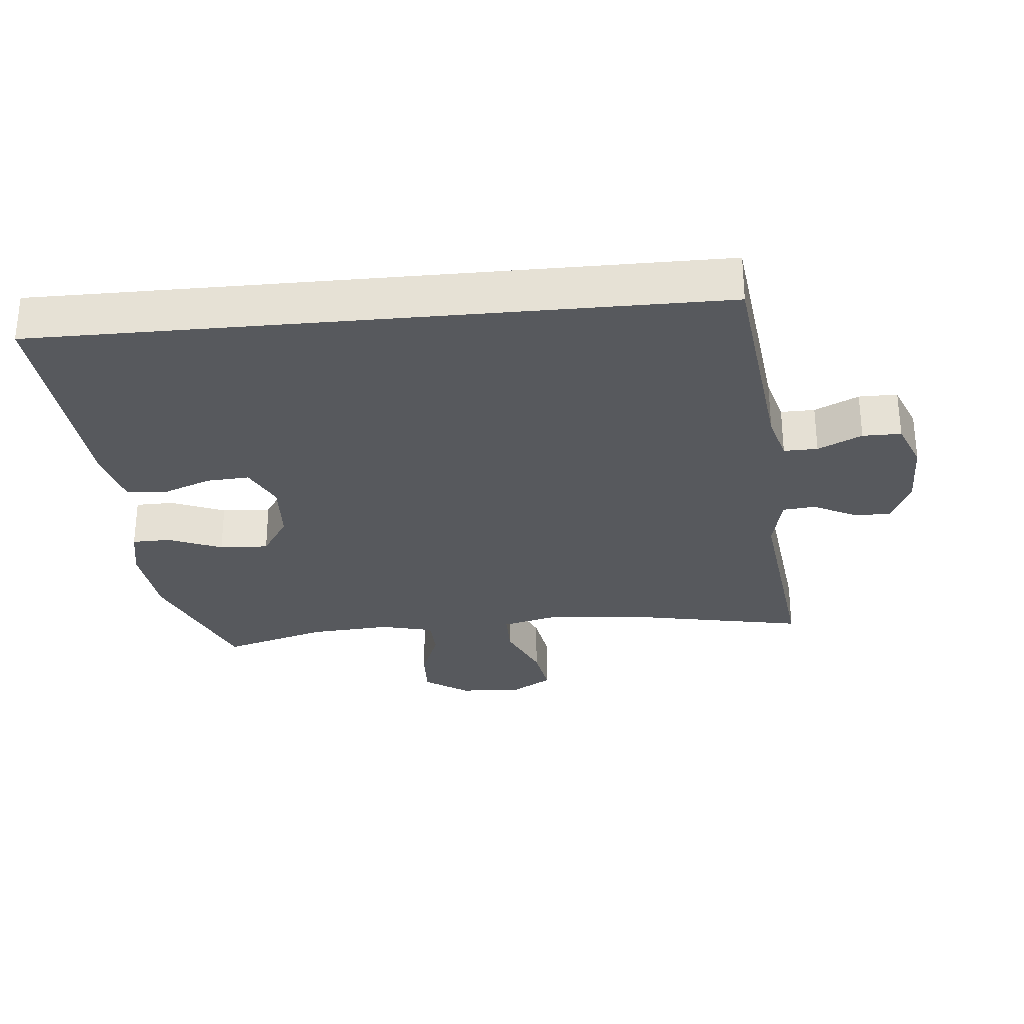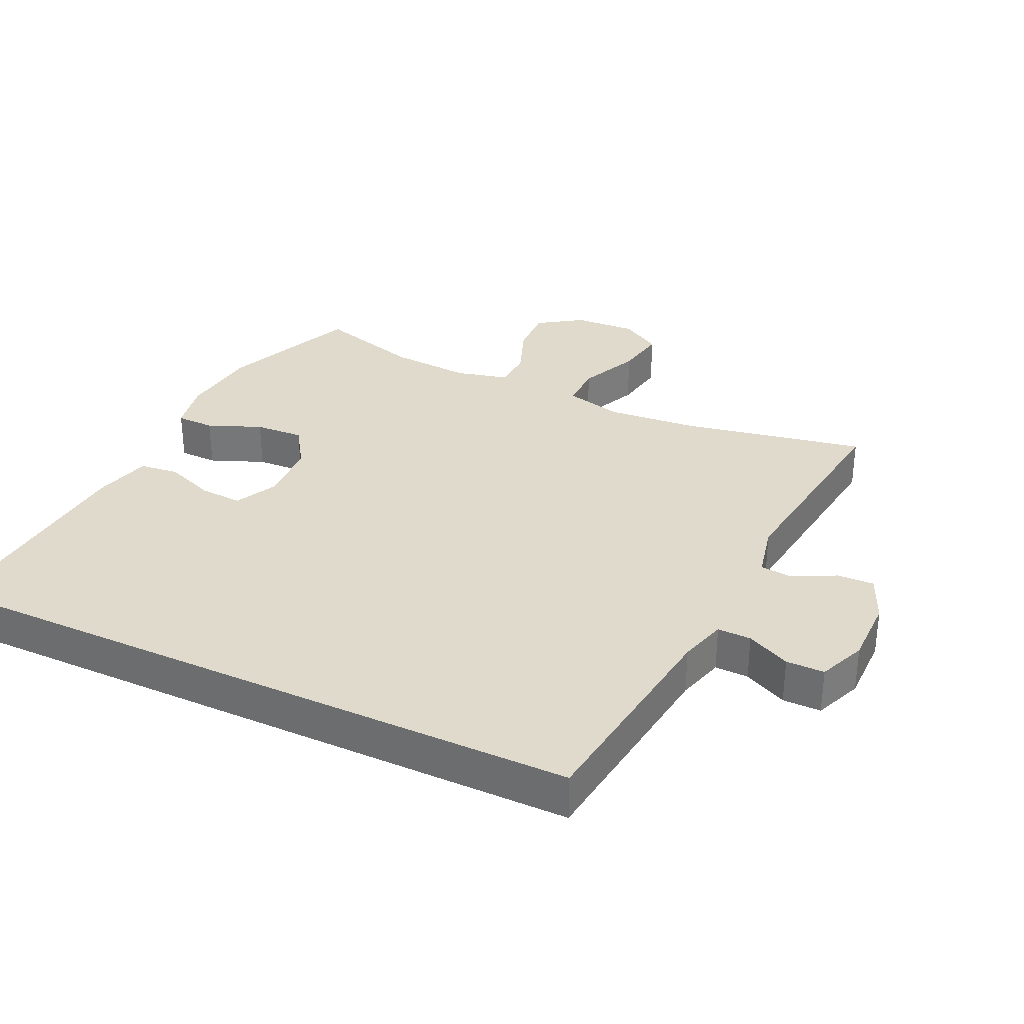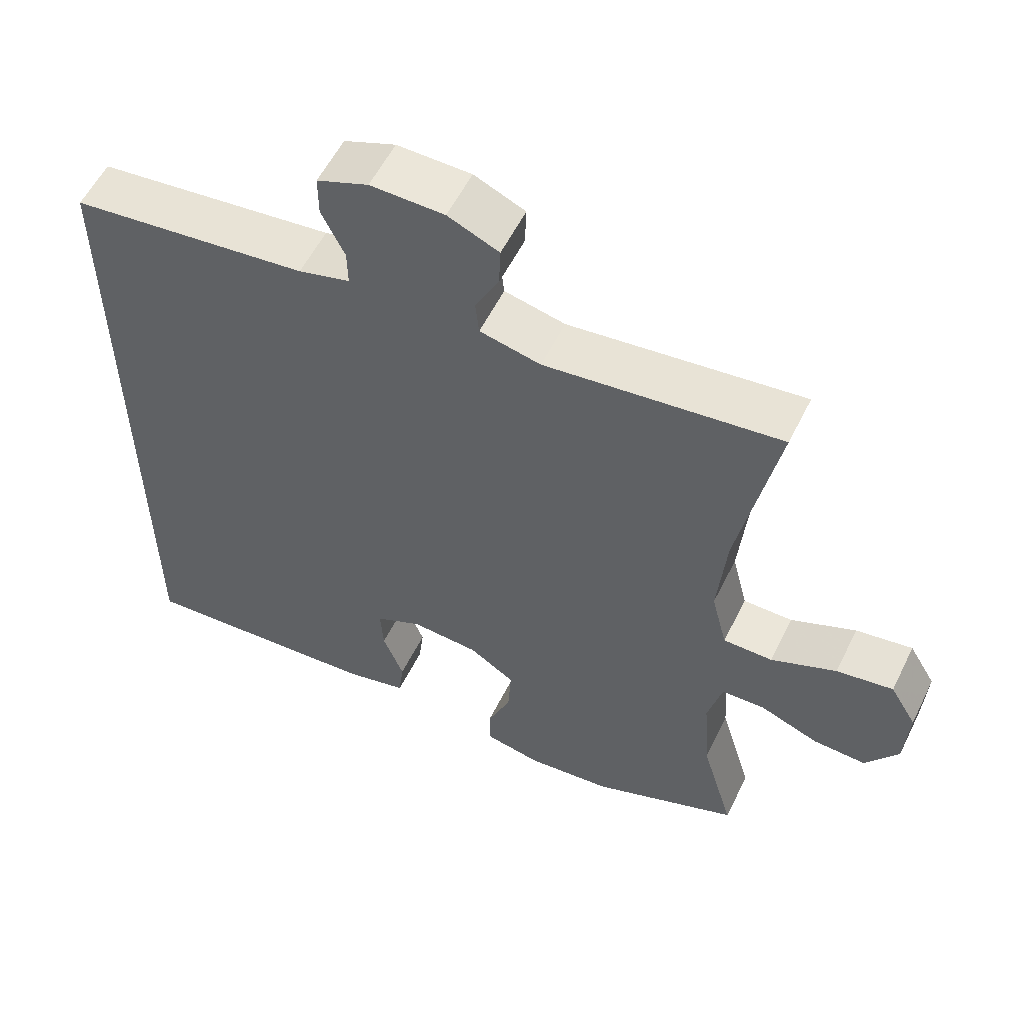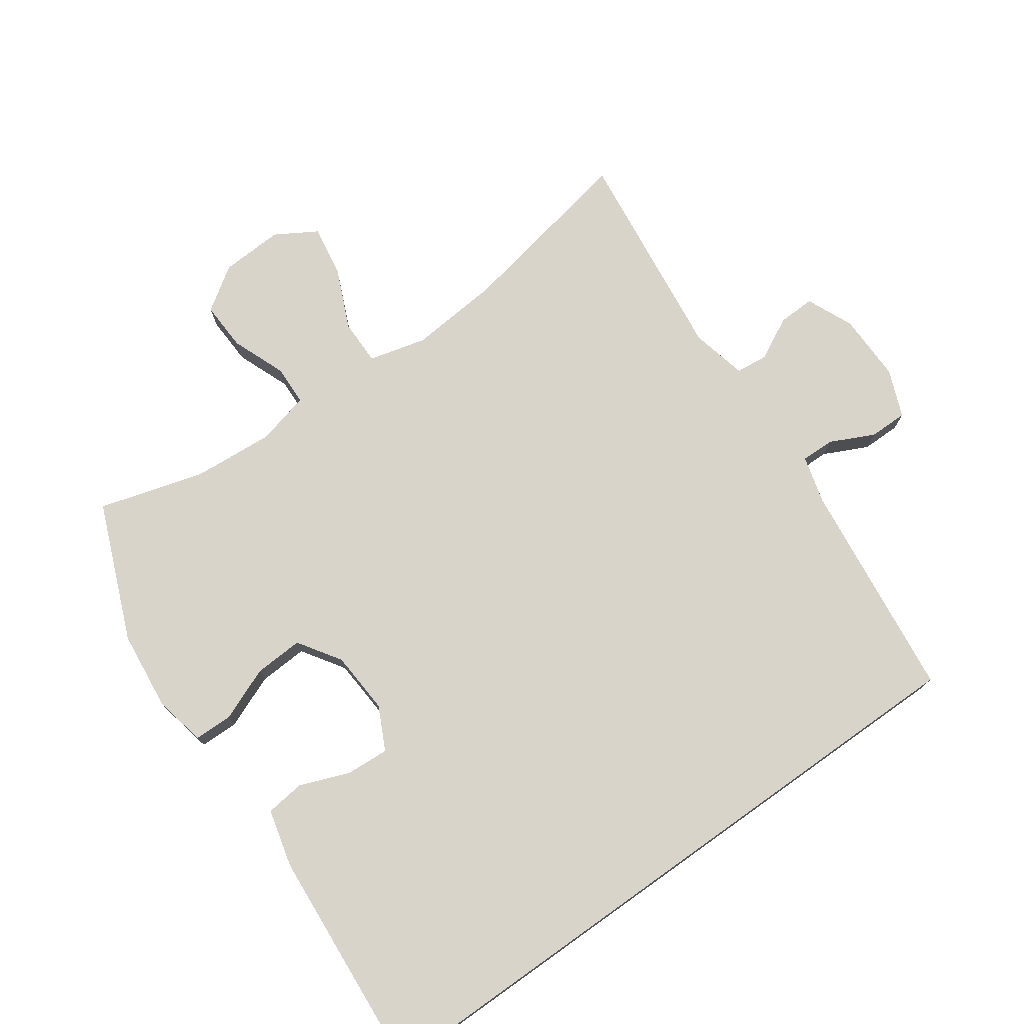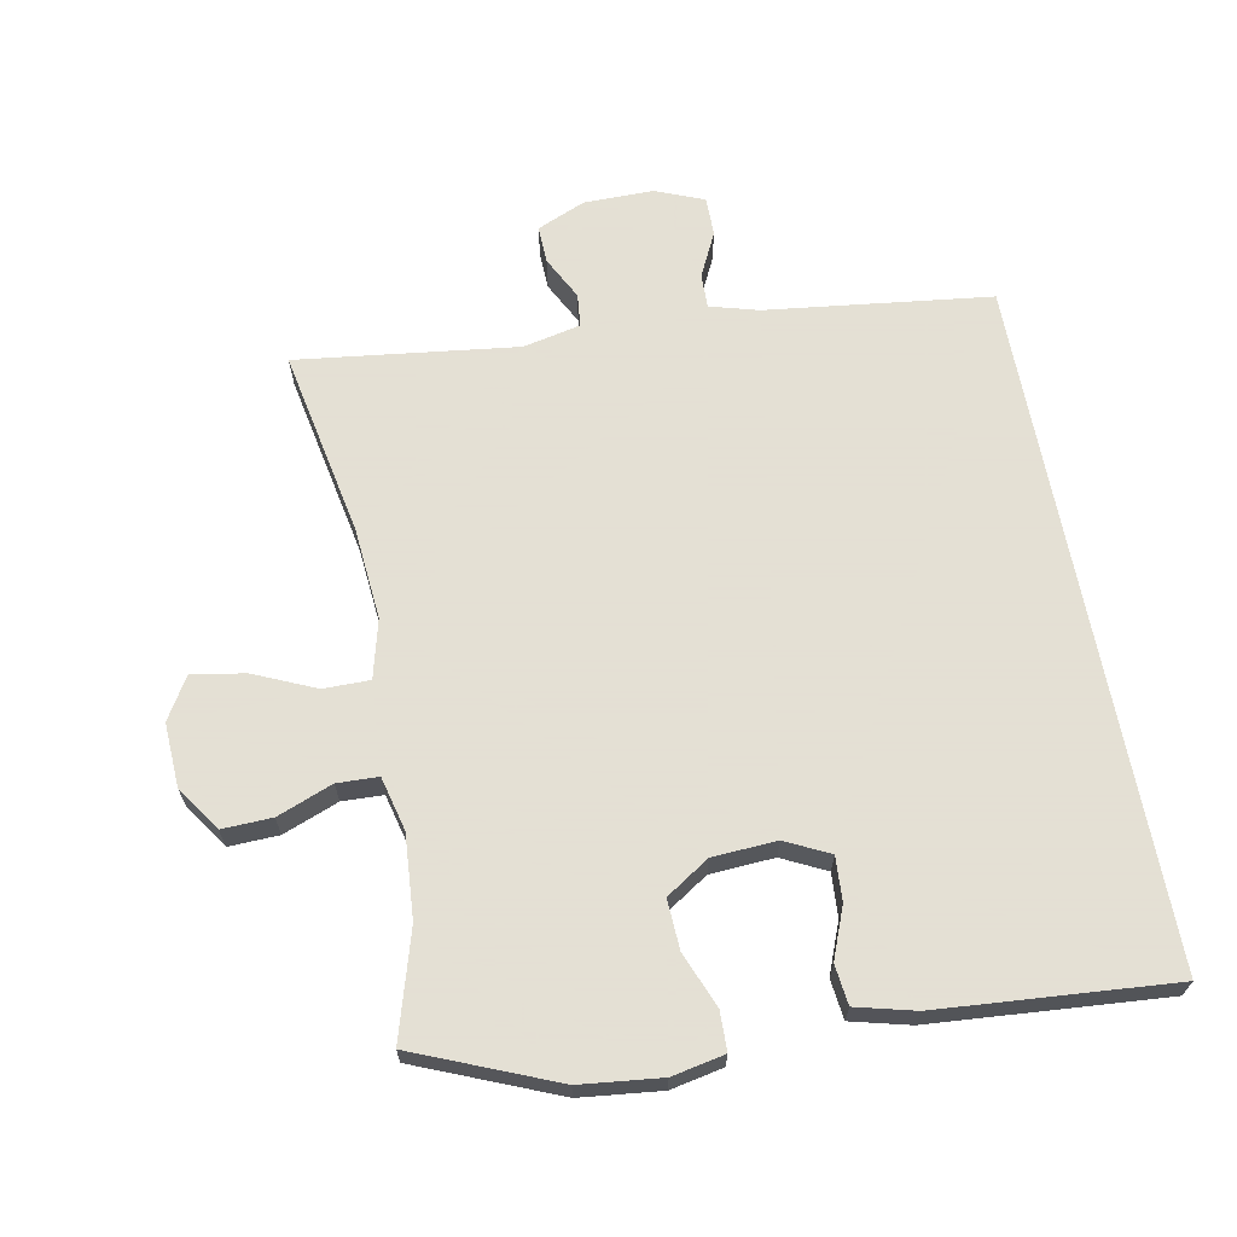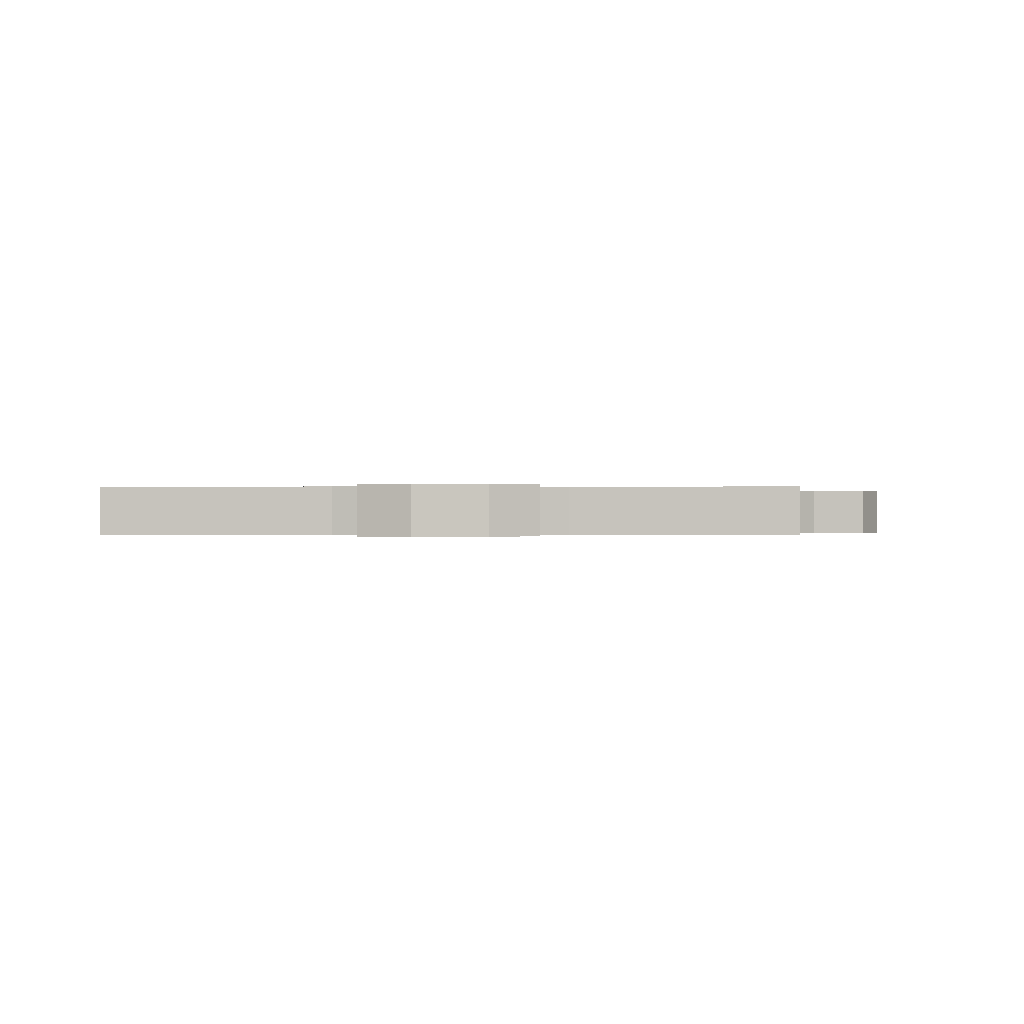
<metadata>
{"format":"obj","ext":"obj","renderer":"f3d","projection":"perspective","resolution":1024,"background":"white","views":[{"elev":-29.5,"azim":-84.6,"up":"+Y"},{"elev":32.5,"azim":-64.7,"up":"+Y"},{"elev":56.9,"azim":26.2,"up":"+Z"},{"elev":75.0,"azim":-125.4,"up":"+Y"},{"elev":66.2,"azim":169.3,"up":"+Y"},{"elev":-0.2,"azim":-3.4,"up":"+Y"}]}
</metadata>
<code>
v -0.5 0.07 -0.6
v -0.5 0.07 0.416
v -0.167 0.07 0.456
v -0.095 0.07 0.476
v -0.096 0.07 0.527
v -0.128 0.07 0.593
v -0.128 0.07 0.651
v -0.056 0.07 0.68
v 0.047 0.07 0.679
v 0.118 0.07 0.648
v 0.116 0.07 0.592
v 0.083 0.07 0.528
v 0.088 0.07 0.479
v 0.173 0.07 0.46
v 0.5 0.07 0.5
v 0.446 0.07 0.222
v 0.434 0.07 0.085
v 0.456 0.07 -0.002
v 0.525 0.07 -0.002
v 0.616 0.07 0.038
v 0.695 0.07 0.051
v 0.732 0.07 -0.011
v 0.727 0.07 -0.106
v 0.682 0.07 -0.172
v 0.608 0.07 -0.169
v 0.526 0.07 -0.137
v 0.465 0.07 -0.139
v 0.445 0.07 -0.219
v 0.454 0.07 -0.342
v 0.5 0.07 -0.5
v 0.293 0.07 -0.585
v 0.173 0.07 -0.598
v 0.095 0.07 -0.582
v 0.094 0.07 -0.524
v 0.127 0.07 -0.443
v 0.131 0.07 -0.369
v 0.067 0.07 -0.327
v -0.028 0.07 -0.321
v -0.093 0.07 -0.353
v -0.089 0.07 -0.418
v -0.06 0.07 -0.493
v -0.067 0.07 -0.552
v -0.154 0.07 -0.574
v -0.5 0 -0.6
v -0.5 0 0.416
v -0.167 0 0.456
v -0.095 0 0.476
v -0.096 0 0.527
v -0.128 0 0.593
v -0.128 0 0.651
v -0.056 0 0.68
v 0.047 0 0.679
v 0.118 0 0.648
v 0.116 0 0.592
v 0.083 0 0.528
v 0.088 0 0.479
v 0.173 0 0.46
v 0.5 0 0.5
v 0.446 0 0.222
v 0.434 0 0.085
v 0.456 0 -0.002
v 0.525 0 -0.002
v 0.616 0 0.038
v 0.695 0 0.051
v 0.732 0 -0.011
v 0.727 0 -0.106
v 0.682 0 -0.172
v 0.608 0 -0.169
v 0.526 0 -0.137
v 0.465 0 -0.139
v 0.445 0 -0.219
v 0.454 0 -0.342
v 0.5 0 -0.5
v 0.293 0 -0.585
v 0.173 0 -0.598
v 0.095 0 -0.582
v 0.094 0 -0.524
v 0.127 0 -0.443
v 0.131 0 -0.369
v 0.067 0 -0.327
v -0.028 0 -0.321
v -0.093 0 -0.353
v -0.089 0 -0.418
v -0.06 0 -0.493
v -0.067 0 -0.552
v -0.154 0 -0.574
f 40 41 42 43
f 39 40 43 1
f 32 33 34 35
f 32 35 36
f 29 30 31 32
f 28 29 32 36
f 27 28 36 37
f 23 24 25 26
f 23 26 27
f 22 23 27
f 19 20 21 22
f 18 19 22 27
f 17 18 27 37
f 14 15 16
f 13 14 16 17
f 9 10 11 12
f 9 12 13
f 8 9 13
f 5 6 7 8
f 4 5 8 13
f 3 4 13 17
f 39 1 2 3
f 38 39 3 17
f 17 37 38
f 86 85 84 83
f 44 86 83 82
f 78 77 76 75
f 79 78 75
f 75 74 73 72
f 79 75 72 71
f 80 79 71 70
f 69 68 67 66
f 70 69 66
f 70 66 65
f 65 64 63 62
f 70 65 62 61
f 80 70 61 60
f 59 58 57
f 60 59 57 56
f 55 54 53 52
f 56 55 52
f 56 52 51
f 51 50 49 48
f 56 51 48 47
f 60 56 47 46
f 46 45 44 82
f 60 46 82 81
f 81 80 60
f 1 44 45 2
f 2 45 46 3
f 3 46 47 4
f 4 47 48 5
f 5 48 49 6
f 6 49 50 7
f 7 50 51 8
f 8 51 52 9
f 9 52 53 10
f 10 53 54 11
f 11 54 55 12
f 12 55 56 13
f 13 56 57 14
f 14 57 58 15
f 15 58 59 16
f 16 59 60 17
f 17 60 61 18
f 18 61 62 19
f 19 62 63 20
f 20 63 64 21
f 21 64 65 22
f 22 65 66 23
f 23 66 67 24
f 24 67 68 25
f 25 68 69 26
f 26 69 70 27
f 27 70 71 28
f 28 71 72 29
f 29 72 73 30
f 30 73 74 31
f 31 74 75 32
f 32 75 76 33
f 33 76 77 34
f 34 77 78 35
f 35 78 79 36
f 36 79 80 37
f 37 80 81 38
f 38 81 82 39
f 39 82 83 40
f 40 83 84 41
f 41 84 85 42
f 42 85 86 43
f 43 86 44 1

</code>
